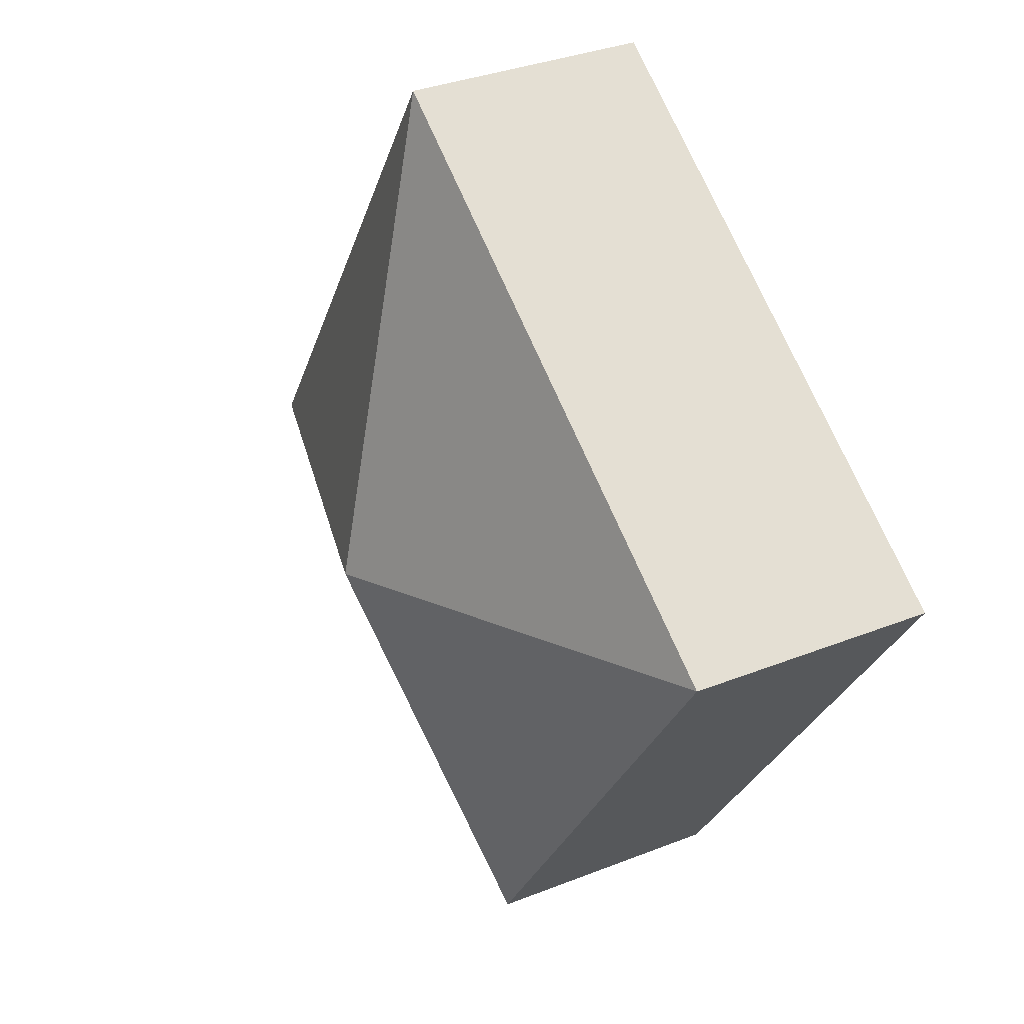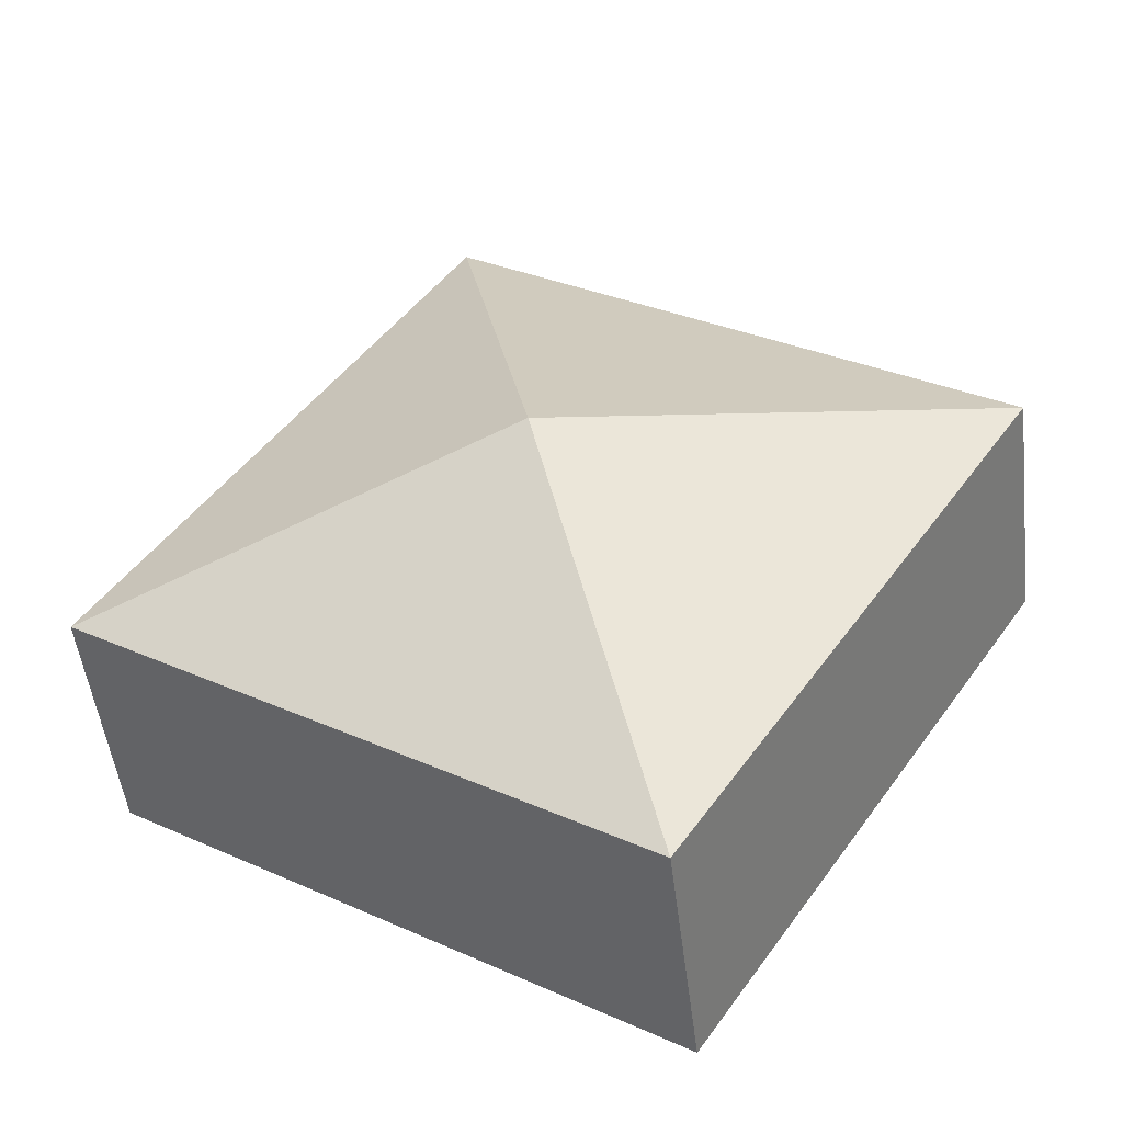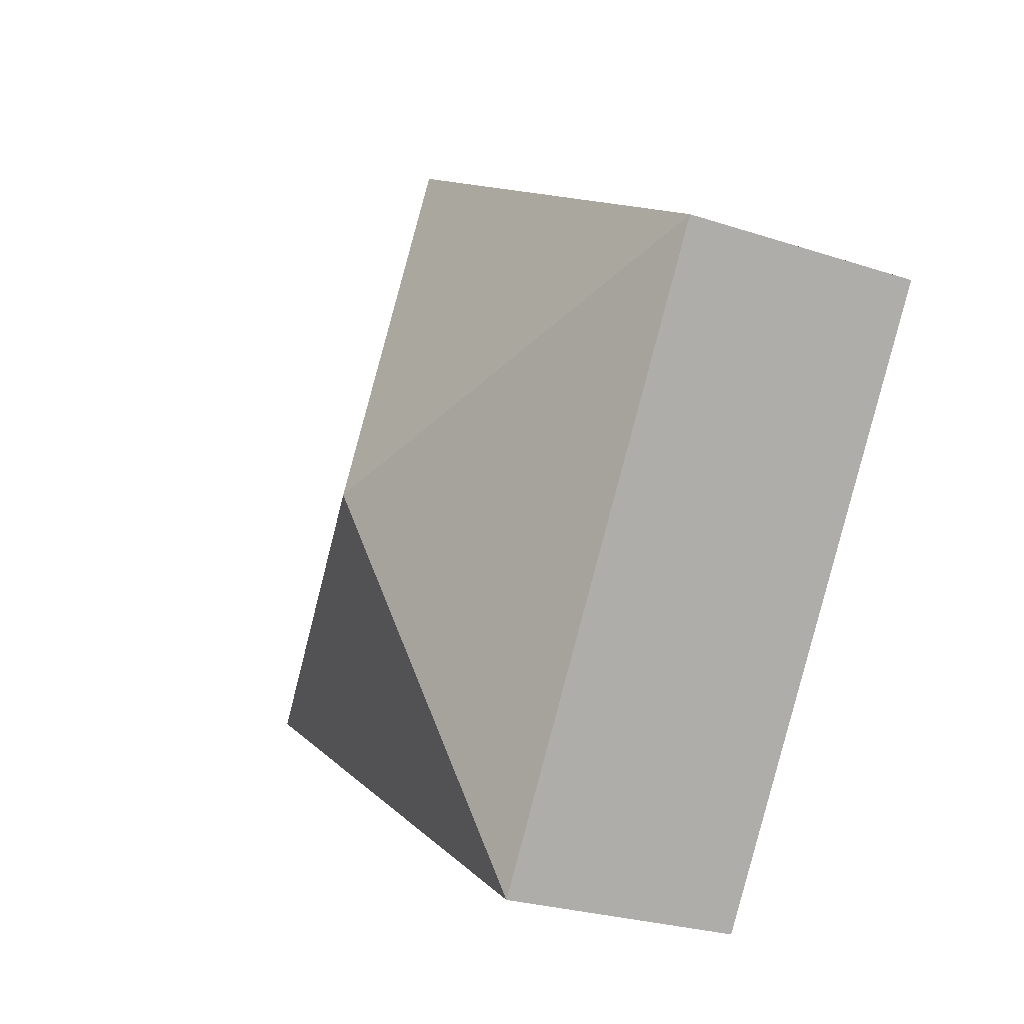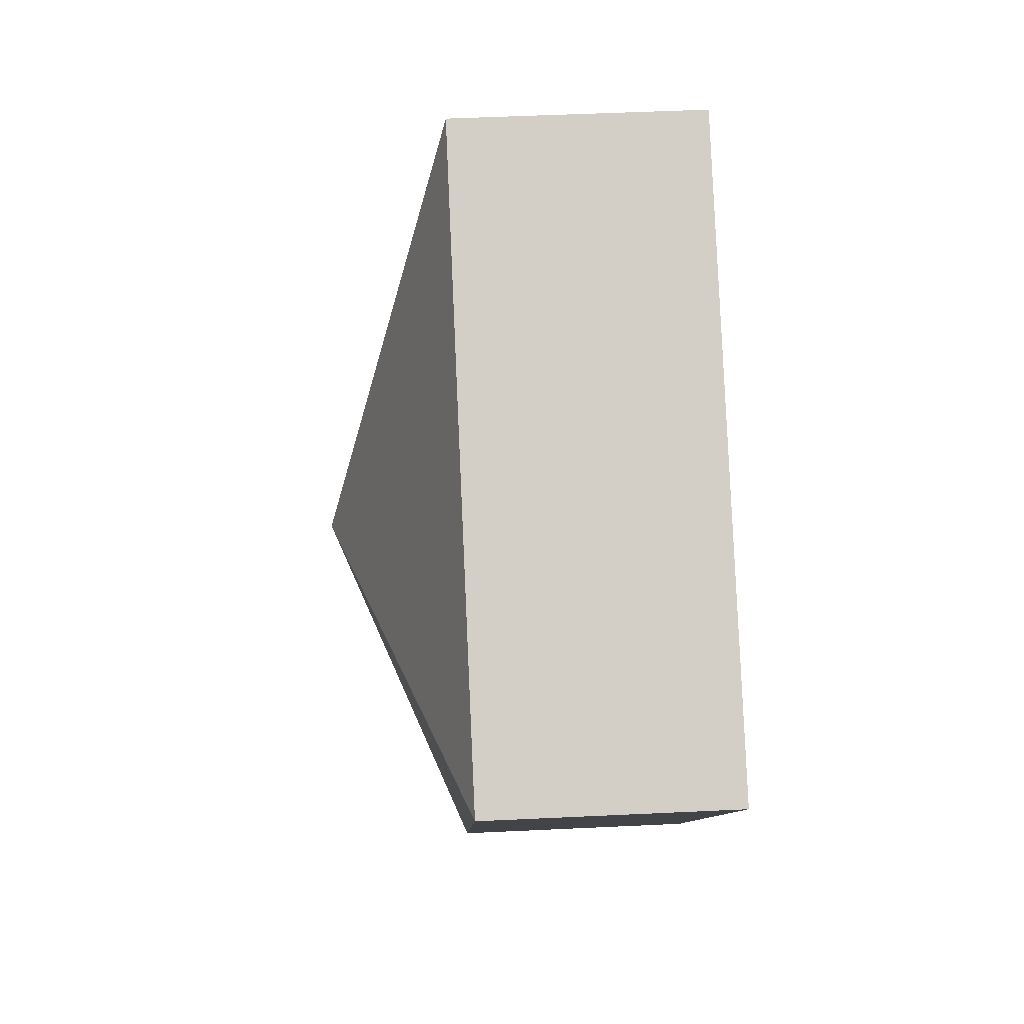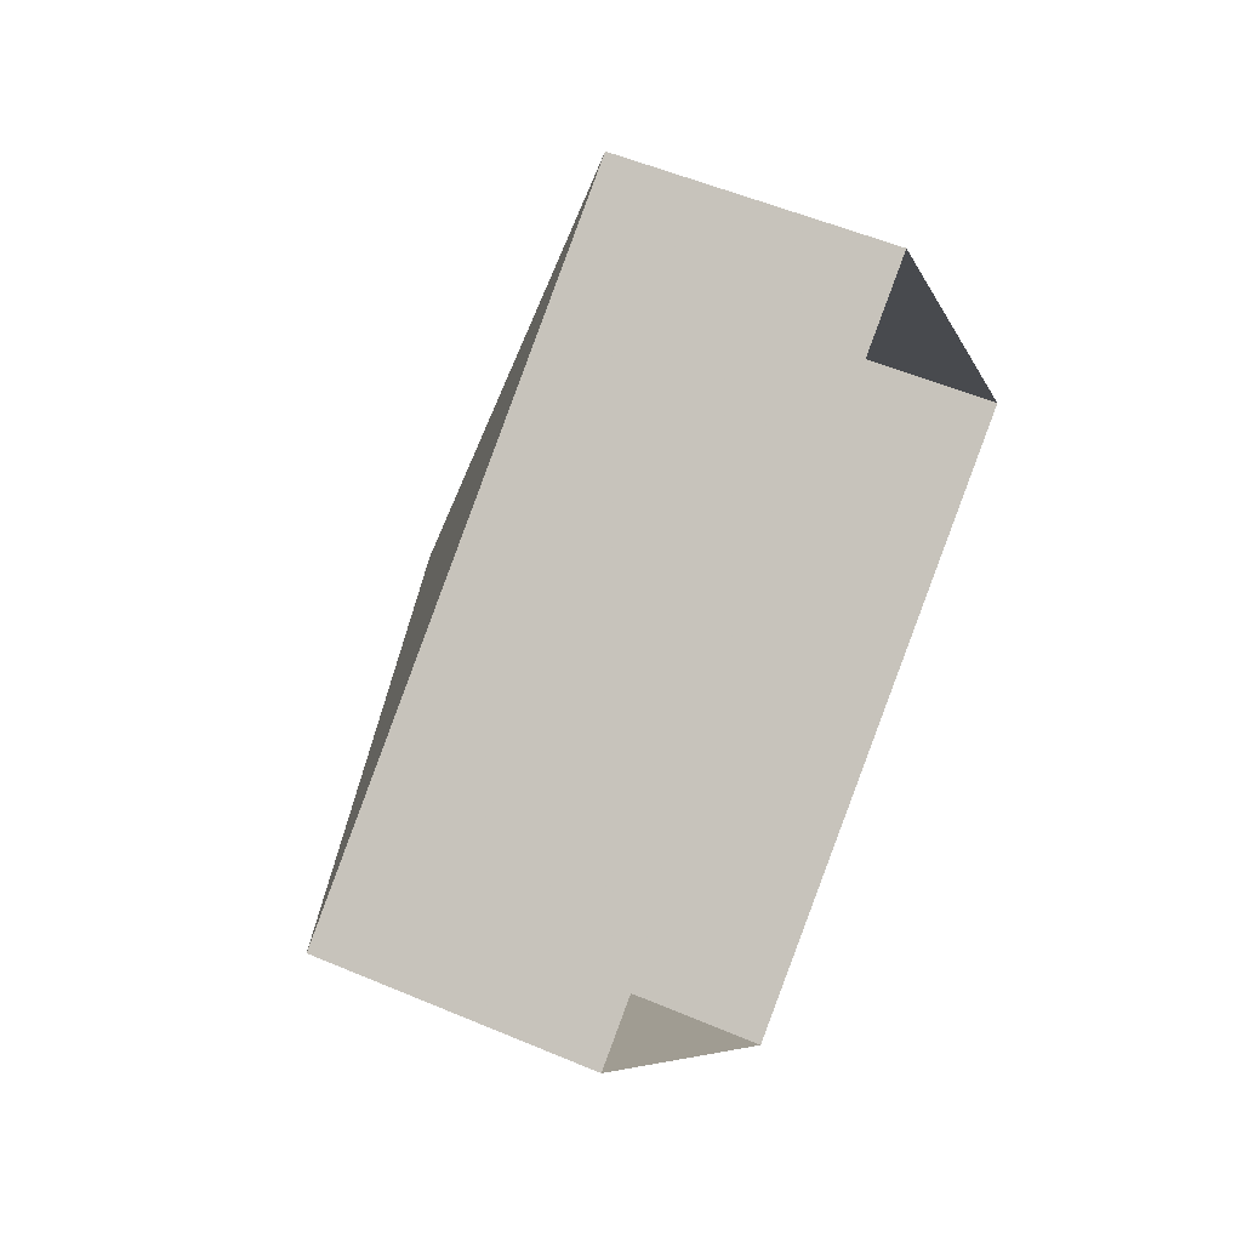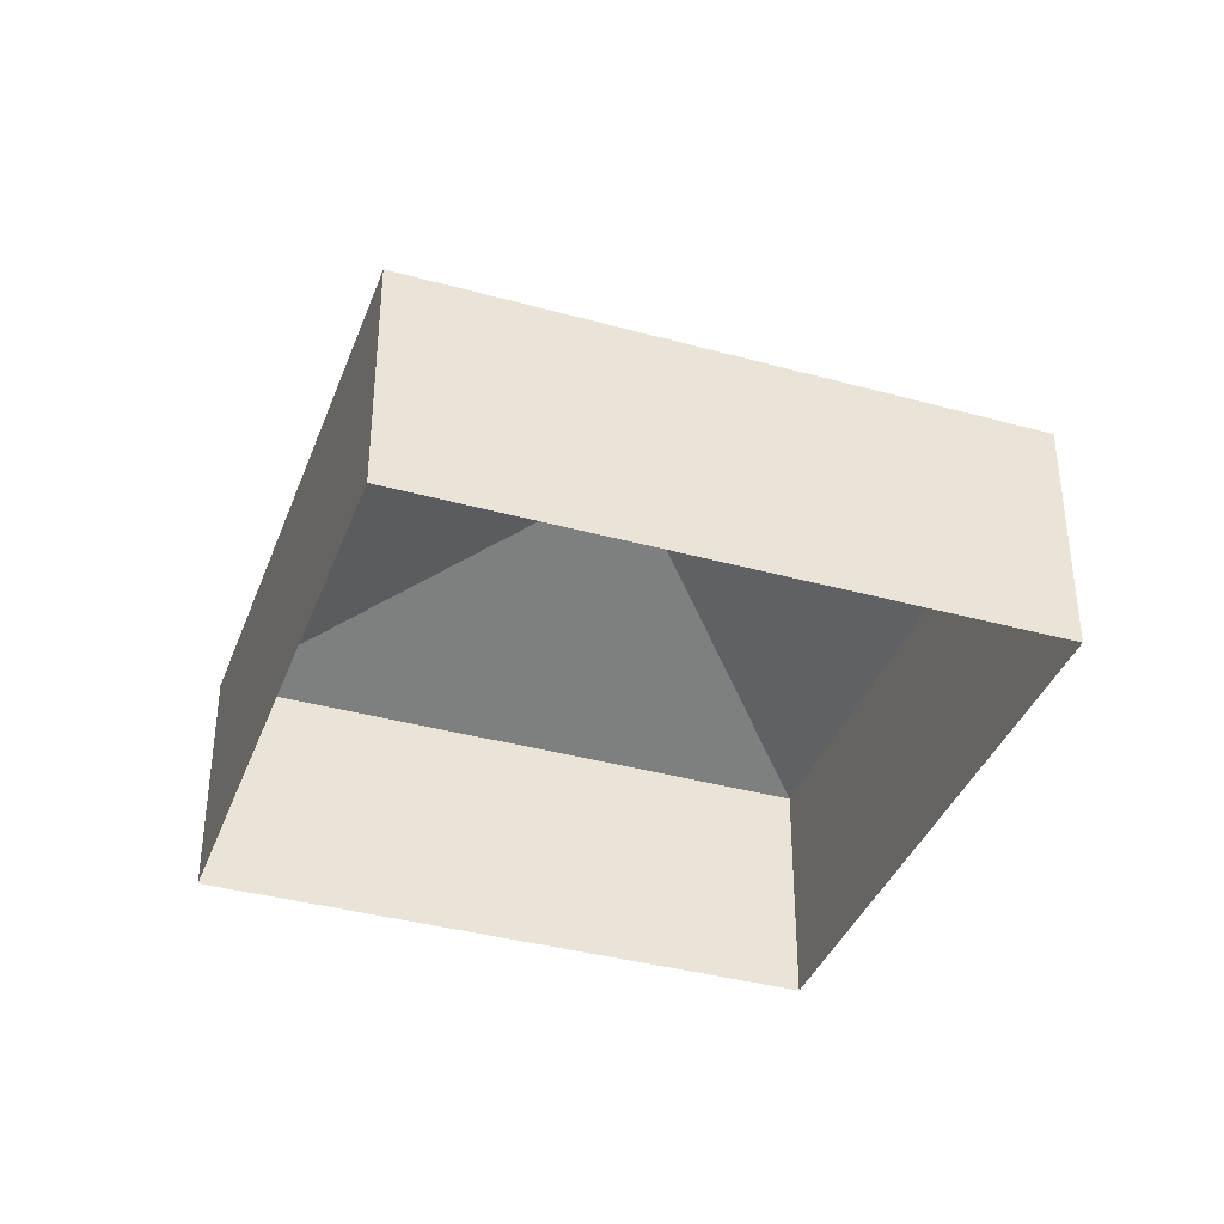
<metadata>
{"format":"obj","ext":"obj","renderer":"f3d","projection":"perspective","resolution":1024,"background":"white","views":[{"elev":34.1,"azim":61.8,"up":"+Y"},{"elev":-49.7,"azim":6.9,"up":"+Y"},{"elev":-25.5,"azim":62.0,"up":"+Y"},{"elev":48.7,"azim":87.0,"up":"+Y"},{"elev":53.2,"azim":114.5,"up":"+Y"},{"elev":-37.9,"azim":-142.3,"up":"+Z"}]}
</metadata>
<code>
v -8349 -3.952e+04 27.7
v -8343 -3.951e+04 27.7
v -8345 -3.952e+04 27.7
v -8346 -3.951e+04 27.7
v -8346 -3.952e+04 30.27
v -8345 -3.952e+04 29.37
v -8343 -3.951e+04 29.37
v -8349 -3.952e+04 29.37
v -8346 -3.951e+04 29.37
f 1 2 3
f 1 4 2
f 5 6 7
f 5 8 6
f 5 9 8
f 5 7 9
f 6 1 3
f 6 8 1
f 8 4 1
f 8 9 4
f 7 2 4
f 9 7 4
f 6 3 2
f 7 6 2

</code>
